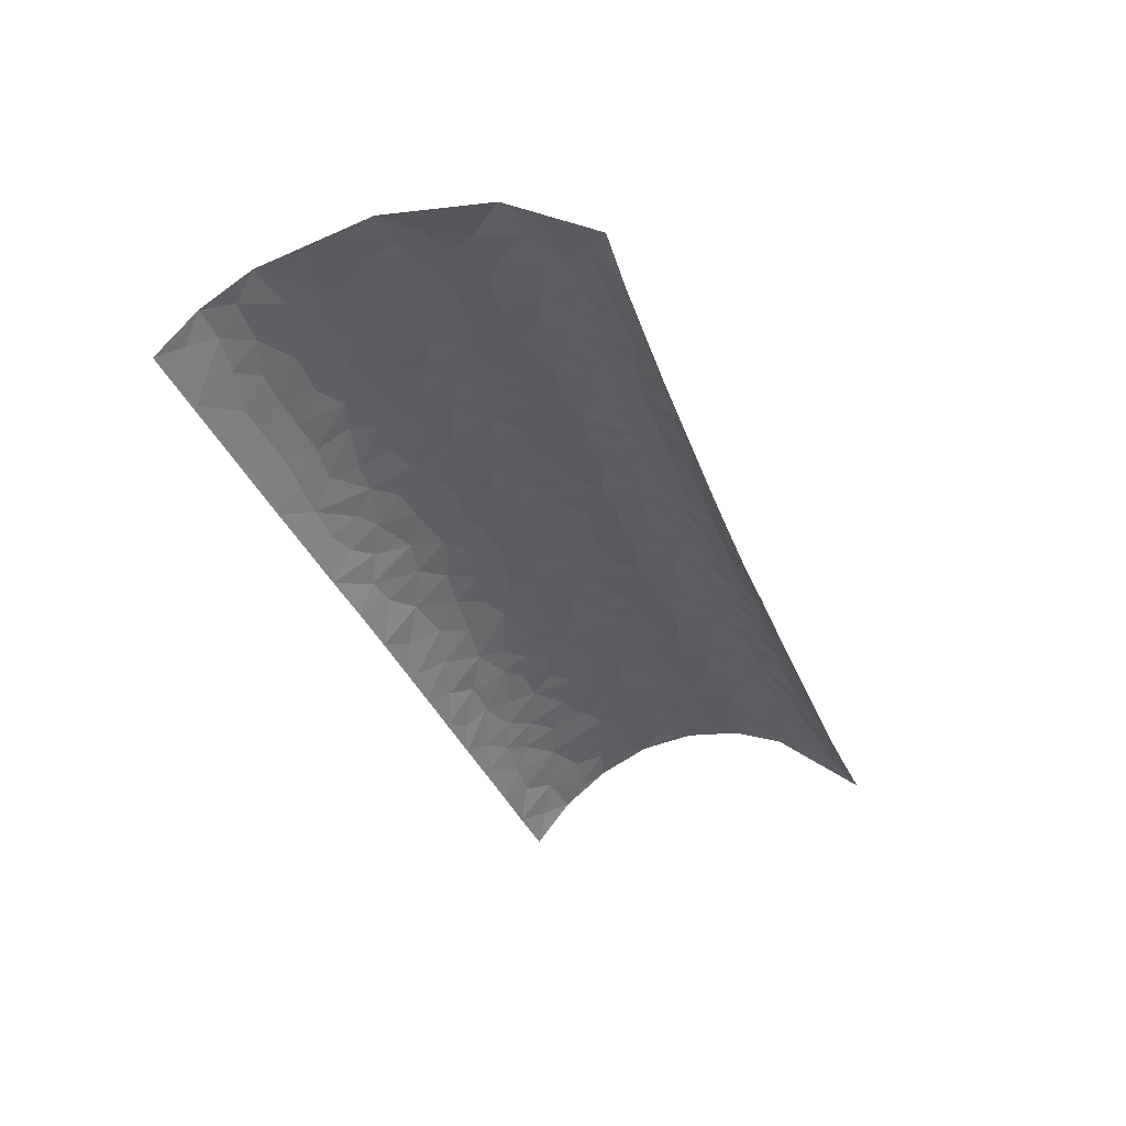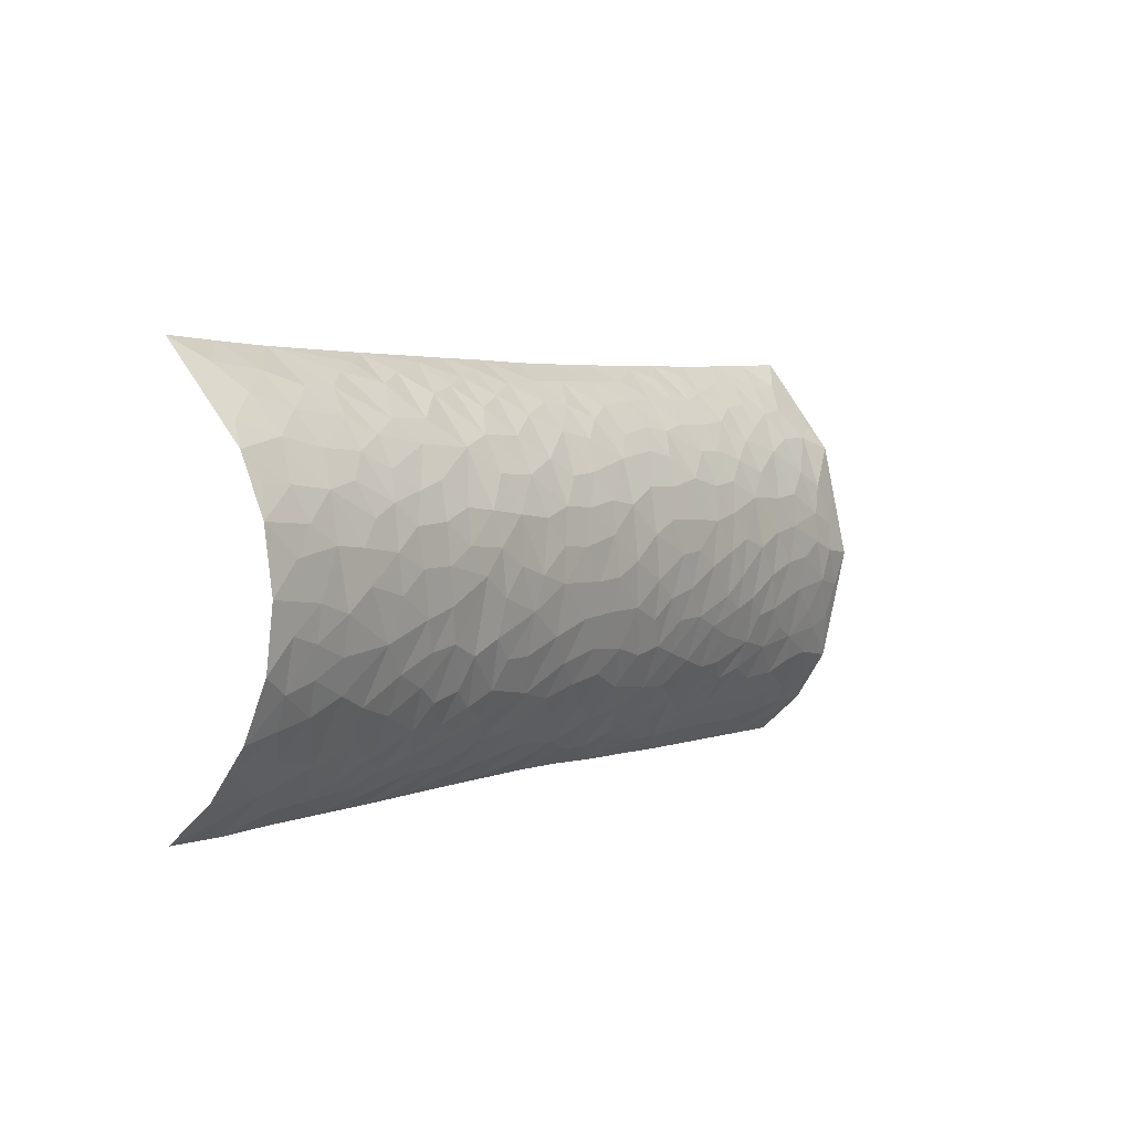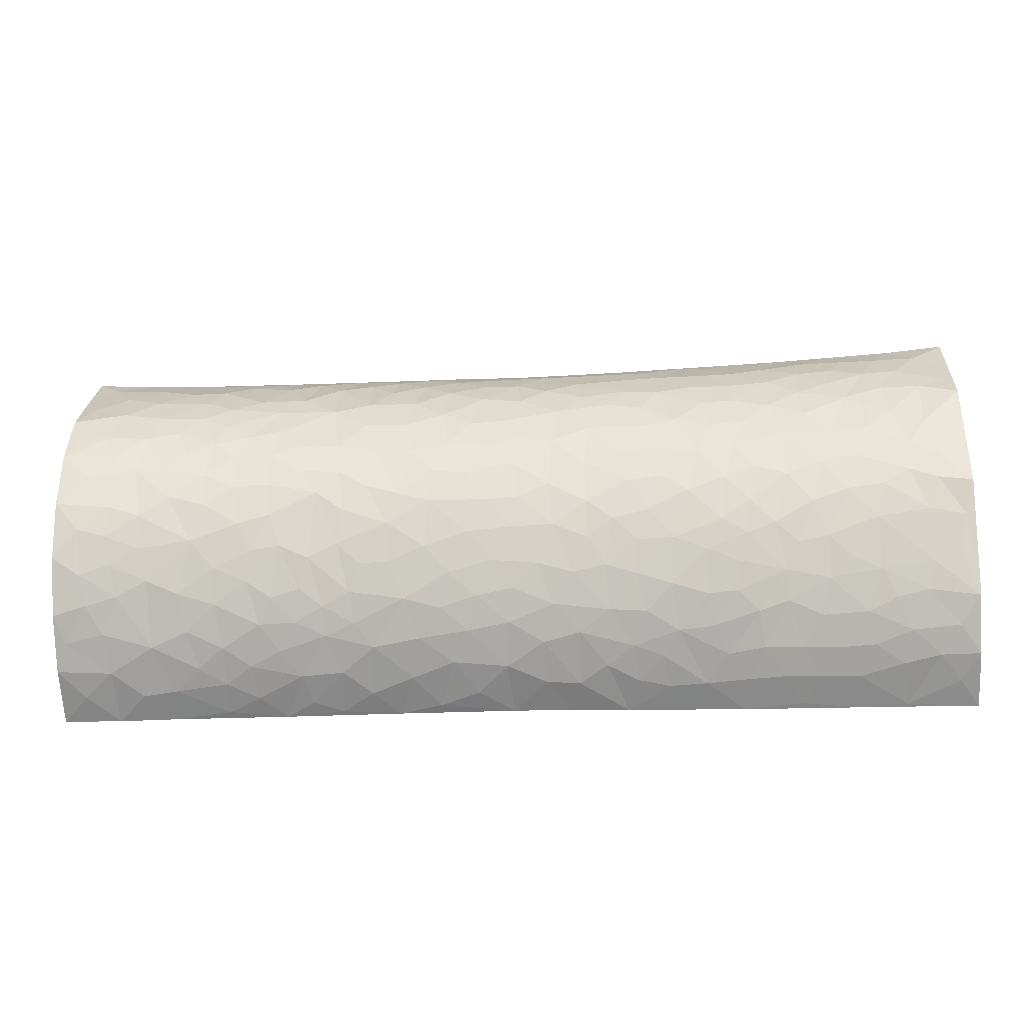
<metadata>
{"format":"obj","ext":"obj","renderer":"f3d","projection":"perspective","resolution":1024,"background":"white","views":[{"elev":-36.0,"azim":110.0,"up":"+Z"},{"elev":3.0,"azim":-55.4,"up":"+Y"},{"elev":-25.8,"azim":3.6,"up":"+Y"}]}
</metadata>
<code>
v -1.002 0.07603 -0.1516
v -1.002 0.9305 -0.1476
v 1.002 0.06351 -0.1374
v 1.002 0.9511 -0.1214
v -0.815 0.3912 0.07498
v -1.002 0.4994 0.08783
v -0.8776 0.3571 0.06567
v 3.905e-05 0.08054 -0.1542
v -1.002 0.258 0.02157
v -0.9439 0.3378 0.0599
v -0.7516 0.07629 -0.151
v -1.002 0.1569 -0.05445
v -0.7269 0.2953 0.04172
v -0.8768 0.07392 -0.1495
v -0.8604 0.2917 0.03979
v -0.5011 0.0768 -0.1514
v -0.9807 0.207 -0.0159
v -0.2998 0.1866 -0.02511
v -0.7946 0.3226 0.05399
v -0.8829 0.1515 -0.05737
v -0.9455 0.1128 -0.09977
v -0.8143 0.1119 -0.09834
v -0.6881 0.1561 -0.05232
v -0.7407 0.1194 -0.09053
v -0.8944 0.221 -0.002641
v -0.9315 0.275 0.0318
v -0.7874 0.1946 -0.01886
v -0.7082 0.222 -0.0001826
v -0.8843 0.4875 0.08717
v -1.002 0.3739 0.07233
v -0.7513 0.9227 -0.1528
v -0.5485 0.232 0.007951
v 0.2659 0.1785 -0.03109
v -1.002 0.7409 0.02003
v -0.3752 0.392 0.07319
v -0.801 0.7444 0.01829
v -0.8183 0.8097 -0.02739
v -0.5945 0.4412 0.0827
v -0.6141 0.6065 0.07491
v -0.5009 0.9212 -0.1532
v -0.9791 0.6833 0.04607
v -0.6768 0.5631 0.08266
v -0.3997 0.7463 0.02039
v -0.5206 0.2832 0.03629
v -0.4698 0.2345 0.00932
v -0.5062 0.1828 -0.0284
v -0.4587 0.6369 0.06767
v -0.3748 0.5606 0.08343
v 0.1695 0.4731 0.08409
v -0.341 0.2309 0.007312
v -0.2149 0.6115 0.07367
v -0.3837 0.6298 0.07002
v -0.3089 0.1099 -0.1056
v -0.642 0.7066 0.03931
v -0.4037 0.2085 -0.008267
v -0.8922 0.618 0.07114
v -0.03844 0.3478 0.06189
v 0.05898 0.3393 0.05929
v 0.3047 0.4504 0.08115
v -0.09692 0.5521 0.08298
v -0.1687 0.5566 0.08235
v 0.09432 0.6309 0.06842
v -0.647 0.3459 0.06123
v -0.7661 0.5745 0.08082
v -0.9738 0.7888 -0.01877
v -0.5722 0.1578 -0.05082
v -0.3758 0.0836 -0.1435
v -0.8137 0.4651 0.08646
v -0.631 0.1909 -0.02205
v -0.628 0.08538 -0.137
v -0.2506 0.07928 -0.1534
v -0.6293 0.1288 -0.08067
v -0.5588 0.1056 -0.1077
v -0.441 0.09709 -0.1215
v -0.4611 0.1393 -0.06857
v -0.9124 0.6832 0.04842
v -0.9938 0.8362 -0.06321
v -0.7538 0.5089 0.08666
v 0.000226 0.9202 -0.1526
v -0.8217 0.6738 0.0535
v -0.5742 0.3163 0.04984
v -0.5239 0.4603 0.08395
v 0.006876 0.5721 0.07993
v -0.05017 0.4824 0.08533
v 0.003721 0.4184 0.07888
v -0.1267 0.1578 -0.052
v -0.5825 0.6691 0.05599
v -0.9364 0.5626 0.08212
v -0.7494 0.6885 0.04682
v -0.4587 0.2992 0.04287
v -0.6452 0.2721 0.03023
v -0.5129 0.6863 0.049
v -0.1765 0.4845 0.08556
v -0.268 0.4349 0.08108
v -0.6623 0.6489 0.06308
v -0.01098 0.1492 -0.05953
v -0.4245 0.5104 0.08628
v -0.3508 0.2908 0.03994
v -0.2457 0.5035 0.08619
v -0.1841 0.3807 0.07162
v -1.002 0.6246 0.06986
v -0.7217 0.623 0.06975
v -0.8322 0.5801 0.07964
v -0.3704 0.144 -0.06435
v -0.5332 0.5335 0.0854
v -0.6983 0.4047 0.07755
v -0.1324 0.3248 0.0539
v -0.1521 0.2556 0.02258
v -0.5297 0.6124 0.07383
v 0.1109 0.7249 0.03343
v -0.003303 0.2258 0.00384
v -0.07397 0.2771 0.03369
v 0.005226 0.291 0.04023
v -0.4387 0.3628 0.06669
v -0.2005 0.2004 -0.01457
v -0.669 0.4874 0.08625
v -0.5688 0.3802 0.07053
v -0.5029 0.3905 0.07307
v -0.3143 0.5244 0.08558
v -0.2643 0.3499 0.0619
v -0.3631 0.4664 0.08376
v -0.231 0.2747 0.03334
v -0.09232 0.4101 0.07759
v -0.6082 0.5317 0.08551
v -0.09369 0.2119 -0.005695
v -0.2181 0.1337 -0.07785
v -0.4075 0.2633 0.02644
v -0.9489 0.4363 0.08354
v -0.8872 0.4192 0.08091
v 0.09458 0.4214 0.07928
v 0.2133 0.2447 0.01674
v 0.08471 0.5169 0.08535
v 0.02031 0.4875 0.08531
v 0.1702 0.3917 0.07258
v 0.8108 0.497 0.08118
v 0.2253 0.4326 0.08006
v 0.2726 0.3142 0.04961
v 0.1641 0.568 0.08038
v 0.1256 0.9219 -0.151
v -0.2994 0.6204 0.07217
v 0.4339 0.8525 -0.05141
v 0.5014 0.9305 -0.1426
v -0.2192 0.7697 0.00572
v -0.05973 0.837 -0.04532
v -0.3289 0.3482 0.06152
v -0.4695 0.5668 0.0827
v -0.07561 0.1078 -0.1101
v -0.1616 0.09033 -0.1359
v 0.1254 0.0792 -0.1529
v 0.0136 0.8343 -0.04201
v -0.01687 0.6974 0.04504
v 0.4318 0.2092 -0.006104
v 0.3495 0.2918 0.04054
v 0.606 0.5268 0.08217
v 0.5377 0.5476 0.0809
v 0.4662 0.1597 -0.04421
v 0.5352 0.2352 0.01159
v 0.4243 0.3609 0.06389
v 0.02338 0.6411 0.06576
v -0.06026 0.628 0.06916
v -0.1498 0.725 0.03246
v -0.08825 0.6912 0.04779
v -0.06154 0.779 0.0008868
v -0.1391 0.6335 0.06798
v 0.02129 0.7652 0.01042
v 0.2509 0.9241 -0.1488
v -0.01928 0.8803 -0.09169
v -0.2756 0.8222 -0.03475
v -0.204 0.8481 -0.05749
v -0.3232 0.7696 0.005848
v -0.2504 0.921 -0.1528
v -0.2332 0.6939 0.0469
v -0.3252 0.6973 0.04458
v -0.1433 0.8102 -0.02283
v -0.1251 0.9215 -0.1522
v 0.2226 0.7404 0.02565
v 0.1776 0.6668 0.05754
v 0.3345 0.596 0.07558
v 0.2672 0.5232 0.08384
v 0.2722 0.6656 0.05762
v 0.434 0.7393 0.02687
v 0.3639 0.6825 0.05246
v 0.2922 0.7289 0.03156
v 0.06988 0.8826 -0.09253
v 0.08033 0.8061 -0.01677
v 0.1483 0.8333 -0.03945
v 0.2557 0.8456 -0.04899
v 0.3286 0.7826 0.002087
v 0.2375 0.5964 0.07568
v -0.9026 0.8365 -0.05269
v -0.6985 0.7982 -0.01727
v -0.8897 0.763 0.006237
v -0.8765 0.9262 -0.1506
v -0.9431 0.8889 -0.1044
v -0.8293 0.8761 -0.09006
v -0.7506 0.8508 -0.06336
v -0.62 0.8809 -0.09608
v -0.678 0.8517 -0.06303
v -0.7038 0.7385 0.02277
v -0.574 0.797 -0.0148
v -0.6369 0.7691 0.004171
v -0.5236 0.8619 -0.07405
v -0.4009 0.8463 -0.05657
v -0.5583 0.9003 -0.1207
v -0.4762 0.7985 -0.01525
v -0.4534 0.8857 -0.1008
v -0.3536 0.9078 -0.1306
v -0.5243 0.7517 0.01578
v -0.3281 0.8629 -0.07329
v -0.2648 0.8823 -0.09573
v 0.1595 0.7743 0.005503
v 0.26 0.7911 -0.004856
v 0.1924 0.8862 -0.09482
v 0.4017 0.7986 -0.008258
v 0.3446 0.852 -0.0532
v 0.3904 0.9188 -0.1319
v 0.2952 0.8901 -0.09683
v 0.4518 0.8985 -0.103
v 0.3898 0.4932 0.08397
v 0.3336 0.5292 0.08323
v 0.4955 0.6052 0.07282
v 0.4423 0.6646 0.05807
v 0.4157 0.589 0.07657
v 0.3612 0.204 -0.00975
v 0.4931 0.3349 0.05503
v 0.4707 0.5228 0.08287
v 0.3552 0.3869 0.07089
v -0.1271 0.8721 -0.08286
v -0.1878 0.8997 -0.1172
v 0.3277 0.1594 -0.04683
v 0.6264 0.07531 -0.1317
v 0.2058 0.3331 0.05716
v 0.2778 0.3838 0.07021
v 0.5976 0.2532 0.02151
v 0.7517 0.9385 -0.1344
v 1.002 0.2531 0.02682
v 0.5032 0.7993 -0.007415
v 0.7356 0.4873 0.08111
v 0.4997 0.7421 0.0262
v 1.002 0.5 0.08187
v 0.6851 0.2962 0.04014
v 0.5218 0.4675 0.08114
v 0.7964 0.312 0.04582
v 0.5751 0.4146 0.07524
v 0.5011 0.06896 -0.1439
v 0.09187 0.2578 0.02334
v 0.5169 0.1161 -0.08373
v 0.1376 0.3193 0.05233
v 0.4265 0.2706 0.03021
v 0.8945 0.2678 0.03068
v 0.6571 0.4613 0.07997
v 0.5914 0.1185 -0.07839
v 0.46 0.4249 0.07734
v 0.6222 0.3711 0.06511
v 0.2934 0.2403 0.01388
v 0.4898 0.2751 0.03214
v 0.2703 0.1207 -0.08666
v 0.3759 0.07196 -0.1467
v 0.2506 0.07416 -0.149
v 0.2055 0.1463 -0.06038
v 0.06935 0.1883 -0.02348
v 0.1481 0.2041 -0.01057
v 0.6269 0.1673 -0.03319
v 0.7956 0.4223 0.07339
v 0.7658 0.2282 0.0102
v 0.6662 0.1167 -0.07833
v 0.6855 0.3839 0.06784
v 0.7352 0.3395 0.05515
v 0.9071 0.3266 0.05005
v 0.7636 0.5687 0.07726
v 0.7083 0.1649 -0.0332
v 0.7814 0.1678 -0.0295
v 0.8605 0.3672 0.0612
v 0.9651 0.3503 0.0527
v 0.9077 0.4381 0.07418
v 0.5961 0.3139 0.04815
v 0.8399 0.1339 -0.05849
v 0.3399 0.1091 -0.09691
v 0.4206 0.1108 -0.09067
v 0.07245 0.1224 -0.08961
v 0.1457 0.1178 -0.09291
v 1.002 0.7476 0.02924
v 0.7492 0.1153 -0.07867
v 0.6707 0.2244 0.006133
v 0.9841 0.4252 0.06686
v 0.929 0.5093 0.08145
v 0.8277 0.2544 0.02413
v 0.5454 0.1689 -0.03404
v 0.7517 0.06633 -0.1406
v 0.5151 0.3931 0.07133
v 0.9622 0.1038 -0.08864
v 1.002 0.1473 -0.04253
v 0.8599 0.1924 -0.01059
v 0.9198 0.1468 -0.04445
v 0.8492 0.06993 -0.1332
v 0.9598 0.1988 -0.00568
v 0.6825 0.5567 0.07922
v 0.709 0.6339 0.06568
v 0.5998 0.6371 0.06557
v 0.8465 0.6909 0.04761
v 0.647 0.7647 0.01455
v 0.9803 0.6243 0.05789
v 0.7866 0.6427 0.06294
v 0.8764 0.5962 0.07191
v 0.7518 0.7403 0.02805
v 0.8671 0.5311 0.08054
v 0.9388 0.5745 0.07249
v 0.9141 0.6596 0.05634
v 0.6561 0.6919 0.04825
v 0.5794 0.7216 0.03657
v 0.5222 0.6745 0.05449
v 0.8744 0.8355 -0.02743
v 0.7296 0.8491 -0.04131
v 0.8321 0.7704 0.01316
v 0.9193 0.7721 0.01389
v 0.7997 0.8285 -0.02312
v 0.9989 0.8495 -0.04591
v 0.7113 0.7922 -0.0009598
v 0.9771 0.7991 -0.006698
v 0.7598 0.8948 -0.08232
v 0.8769 0.9433 -0.1295
v 0.6266 0.9338 -0.1391
v 0.8409 0.8927 -0.0758
v 0.9292 0.8956 -0.07571
v 0.6776 0.8952 -0.08652
v 0.5703 0.87 -0.0646
v 0.5036 0.8545 -0.0513
v 0.5638 0.915 -0.1174
v 0.5837 0.8082 -0.01246
v 0.6518 0.8402 -0.03561
f 29 6 128
f 12 21 20
f 26 10 9
f 55 45 46
f 27 19 15
f 26 9 17
f 101 6 88
f 12 1 21
f 7 15 19
f 125 86 96
f 84 123 85
f 129 29 128
f 25 27 15
f 12 20 17
f 73 75 66
f 22 14 11
f 26 17 25
f 9 12 17
f 25 15 26
f 5 129 7
f 52 146 48
f 55 18 50
f 7 19 5
f 20 27 25
f 124 82 105
f 41 76 34
f 20 14 22
f 14 20 21
f 14 21 1
f 24 22 11
f 24 27 22
f 72 66 69
f 69 32 91
f 70 24 11
f 24 23 27
f 17 20 25
f 27 20 22
f 10 15 7
f 10 26 15
f 23 28 27
f 27 13 19
f 28 23 69
f 13 27 28
f 119 121 94
f 10 7 129
f 6 30 128
f 9 10 30
f 36 192 80
f 80 102 89
f 118 81 44
f 64 103 78
f 115 126 86
f 45 32 46
f 91 63 13
f 129 68 29
f 95 87 54
f 95 54 199
f 202 40 204
f 82 97 105
f 29 88 6
f 18 55 104
f 148 126 71
f 38 82 124
f 50 18 122
f 117 82 38
f 5 19 106
f 82 117 118
f 80 64 102
f 127 45 55
f 194 77 190
f 98 35 114
f 39 124 105
f 127 50 98
f 106 19 13
f 66 75 46
f 39 95 42
f 63 117 38
f 95 89 102
f 101 56 76
f 51 140 99
f 18 53 126
f 62 83 132
f 45 127 90
f 112 113 57
f 103 29 68
f 130 85 58
f 109 39 105
f 35 94 121
f 113 246 58
f 151 165 163
f 120 100 94
f 114 127 98
f 192 190 65
f 95 39 87
f 36 191 37
f 67 104 74
f 56 101 88
f 13 63 106
f 192 34 76
f 268 241 243
f 108 115 125
f 93 84 60
f 133 84 85
f 156 288 157
f 101 76 41
f 80 103 64
f 105 97 146
f 99 61 51
f 92 109 47
f 125 96 111
f 158 227 153
f 75 104 55
f 69 66 32
f 81 91 32
f 106 78 68
f 42 64 78
f 77 34 65
f 24 70 72
f 75 73 16
f 16 71 67
f 2 34 77
f 13 28 91
f 103 56 88
f 56 80 76
f 72 69 23
f 11 16 70
f 16 73 70
f 16 67 74
f 115 18 126
f 24 72 23
f 73 72 70
f 16 74 75
f 72 73 66
f 32 45 44
f 84 83 60
f 66 46 32
f 78 106 116
f 117 63 81
f 67 53 104
f 103 68 78
f 69 91 28
f 36 80 89
f 106 38 116
f 106 68 5
f 81 118 117
f 62 132 138
f 32 44 81
f 53 67 71
f 57 58 85
f 123 100 107
f 93 60 61
f 33 230 224
f 8 96 147
f 132 133 130
f 140 48 119
f 93 100 123
f 122 98 50
f 164 60 160
f 53 71 126
f 125 112 108
f 193 194 195
f 75 55 46
f 63 91 81
f 56 103 80
f 196 198 31
f 18 104 53
f 121 48 97
f 38 106 63
f 118 97 82
f 97 35 121
f 51 172 140
f 130 134 49
f 87 39 109
f 288 252 263
f 97 114 35
f 47 43 92
f 57 113 58
f 248 130 58
f 34 101 41
f 114 90 127
f 116 124 42
f 145 94 35
f 118 114 97
f 167 79 175
f 98 145 35
f 85 123 57
f 43 47 52
f 199 36 89
f 42 78 116
f 159 83 62
f 88 29 103
f 74 104 75
f 118 44 90
f 173 140 172
f 42 95 102
f 190 192 37
f 65 190 77
f 89 95 199
f 125 111 112
f 92 87 109
f 18 115 122
f 177 180 176
f 112 57 107
f 109 105 146
f 93 94 100
f 285 286 275
f 96 86 147
f 137 232 131
f 57 123 107
f 87 92 208
f 49 134 136
f 132 130 49
f 161 164 162
f 50 127 55
f 122 108 107
f 122 107 100
f 48 140 52
f 118 90 114
f 99 119 94
f 123 84 93
f 36 37 192
f 48 121 119
f 120 122 100
f 39 42 124
f 38 124 116
f 248 58 246
f 44 45 90
f 98 122 120
f 146 52 47
f 94 93 99
f 168 209 170
f 212 183 188
f 202 197 200
f 42 102 64
f 107 108 112
f 99 93 61
f 8 280 96
f 112 111 113
f 125 115 86
f 115 108 122
f 128 30 10
f 5 68 129
f 10 129 128
f 132 49 138
f 83 84 133
f 130 133 85
f 83 133 132
f 248 134 130
f 156 152 224
f 151 110 165
f 212 186 211
f 153 224 249
f 254 251 244
f 246 261 262
f 225 158 249
f 49 136 179
f 185 184 150
f 214 188 181
f 181 188 182
f 161 163 174
f 143 170 172
f 110 211 185
f 184 79 167
f 174 228 169
f 62 110 159
f 163 150 144
f 210 169 229
f 170 143 168
f 176 211 110
f 98 120 145
f 94 145 120
f 48 146 97
f 109 146 47
f 148 86 126
f 147 86 148
f 71 8 148
f 8 147 148
f 244 276 254
f 232 136 134
f 174 143 161
f 60 83 160
f 163 162 151
f 159 160 83
f 261 281 262
f 259 281 149
f 219 220 59
f 246 113 111
f 33 255 131
f 157 256 152
f 137 255 153
f 230 278 279
f 262 260 33
f 154 155 242
f 131 255 137
f 248 131 232
f 281 280 149
f 259 258 278
f 220 179 59
f 159 151 160
f 162 160 151
f 164 61 60
f 228 174 144
f 144 174 163
f 159 110 151
f 161 172 164
f 186 184 185
f 161 162 163
f 61 164 51
f 160 162 164
f 187 217 213
f 150 163 165
f 205 202 200
f 79 184 139
f 170 43 173
f 174 169 143
f 161 143 172
f 167 144 150
f 176 180 183
f 172 170 173
f 223 226 221
f 185 150 165
f 99 140 119
f 207 206 203
f 172 51 164
f 43 52 173
f 173 52 140
f 167 175 228
f 228 229 169
f 210 168 169
f 177 110 62
f 189 138 179
f 62 138 177
f 136 232 233
f 181 182 222
f 150 184 167
f 178 180 189
f 49 179 138
f 177 138 189
f 180 178 182
f 178 179 220
f 307 308 304
f 222 223 221
f 215 187 188
f 176 183 212
f 187 213 186
f 214 215 188
f 185 211 186
f 237 181 239
f 182 188 183
f 110 185 165
f 216 215 141
f 211 176 212
f 182 183 180
f 176 110 177
f 213 184 186
f 178 189 179
f 177 189 180
f 195 190 37
f 197 198 200
f 195 194 190
f 34 192 65
f 80 192 76
f 37 196 195
f 194 2 77
f 193 2 194
f 196 37 191
f 31 193 195
f 198 196 191
f 31 195 196
f 199 201 191
f 197 204 31
f 198 191 201
f 31 198 197
f 201 199 54
f 36 199 191
f 54 208 201
f 208 43 205
f 208 54 87
f 198 201 200
f 206 205 203
f 43 170 203
f 210 207 209
f 40 202 206
f 31 204 40
f 197 202 204
f 208 205 200
f 43 203 205
f 205 206 202
f 203 209 207
f 171 40 207
f 40 206 207
f 208 200 201
f 43 208 92
f 170 209 203
f 168 143 169
f 207 210 171
f 168 210 209
f 188 187 212
f 212 187 186
f 166 139 213
f 184 213 139
f 237 214 181
f 215 214 141
f 216 141 218
f 213 217 166
f 142 166 216
f 217 216 166
f 187 215 217
f 216 217 215
f 237 141 214
f 142 216 218
f 223 222 182
f 179 136 59
f 223 220 219
f 267 238 251
f 237 327 141
f 223 182 178
f 158 290 253
f 220 223 178
f 59 233 227
f 233 59 136
f 248 246 131
f 153 249 158
f 251 254 267
f 223 219 226
f 111 261 246
f 297 251 238
f 276 256 157
f 167 228 144
f 229 228 175
f 175 171 229
f 229 171 210
f 260 257 33
f 265 271 272
f 266 289 283
f 269 243 250
f 249 224 152
f 266 283 271
f 227 233 137
f 253 227 158
f 325 313 320
f 135 264 275
f 310 329 239
f 270 298 297
f 249 256 225
f 275 273 269
f 311 222 221
f 155 154 299
f 234 276 157
f 310 311 299
f 222 239 181
f 221 226 155
f 266 263 252
f 242 290 244
f 264 273 275
f 273 264 243
f 242 244 154
f 276 290 225
f 288 234 157
f 240 282 302
f 275 286 306
f 225 290 158
f 234 263 284
f 241 254 276
f 233 232 137
f 137 153 227
f 264 135 238
f 244 251 154
f 260 259 257
f 227 253 219
f 33 224 255
f 154 297 299
f 240 302 307
f 297 154 251
f 264 268 243
f 253 226 219
f 271 284 263
f 277 294 293
f 290 242 253
f 241 234 284
f 59 227 219
f 242 155 226
f 252 245 231
f 157 152 156
f 257 230 33
f 152 256 249
f 278 230 257
f 262 33 131
f 224 153 255
f 259 278 257
f 134 248 232
f 230 279 224
f 96 261 111
f 261 96 280
f 280 281 261
f 246 262 131
f 252 247 245
f 268 267 241
f 283 277 272
f 288 247 252
f 275 274 285
f 295 291 294
f 267 268 264
f 263 234 288
f 309 310 299
f 290 276 244
f 283 272 271
f 267 254 241
f 265 243 241
f 236 240 285
f 297 238 270
f 303 305 298
f 241 276 234
f 221 155 299
f 272 277 293
f 250 243 287
f 286 285 240
f 284 271 265
f 271 263 266
f 295 3 291
f 225 256 276
f 241 284 265
f 289 266 231
f 3 292 291
f 321 235 323
f 293 294 296
f 279 278 258
f 245 279 258
f 279 156 224
f 260 281 259
f 280 8 149
f 262 281 260
f 231 266 252
f 267 264 238
f 306 304 270
f 283 289 295
f 243 269 273
f 236 269 250
f 294 292 296
f 274 236 285
f 269 274 275
f 250 287 293
f 245 289 231
f 236 274 269
f 156 279 247
f 242 226 253
f 247 279 245
f 243 265 287
f 288 156 247
f 265 272 293
f 296 292 236
f 293 287 265
f 295 294 277
f 277 283 295
f 236 250 296
f 289 3 295
f 292 294 291
f 293 296 250
f 300 304 308
f 325 320 235
f 329 330 326
f 270 304 303
f 270 303 298
f 309 305 301
f 135 306 270
f 299 297 298
f 298 309 299
f 238 135 270
f 300 314 305
f 303 300 305
f 304 306 307
f 300 303 304
f 282 319 315
f 322 325 235
f 275 306 135
f 307 306 286
f 240 307 286
f 308 307 302
f 302 282 308
f 308 282 315
f 305 309 298
f 310 309 301
f 310 301 329
f 310 239 311
f 222 311 239
f 299 311 221
f 319 312 315
f 312 323 316
f 301 305 318
f 305 314 316
f 300 308 315
f 316 314 312
f 312 314 315
f 315 314 300
f 323 312 324
f 316 313 318
f 282 4 317
f 330 313 325
f 4 321 324
f 235 320 323
f 282 317 319
f 312 319 317
f 326 325 322
f 316 320 313
f 316 318 305
f 142 218 327
f 327 218 141
f 316 323 320
f 324 312 317
f 4 324 317
f 321 323 324
f 318 313 330
f 328 326 322
f 326 327 329
f 329 327 237
f 326 328 327
f 322 142 328
f 327 328 142
f 329 237 239
f 301 318 330
f 326 330 325
f 330 329 301

</code>
